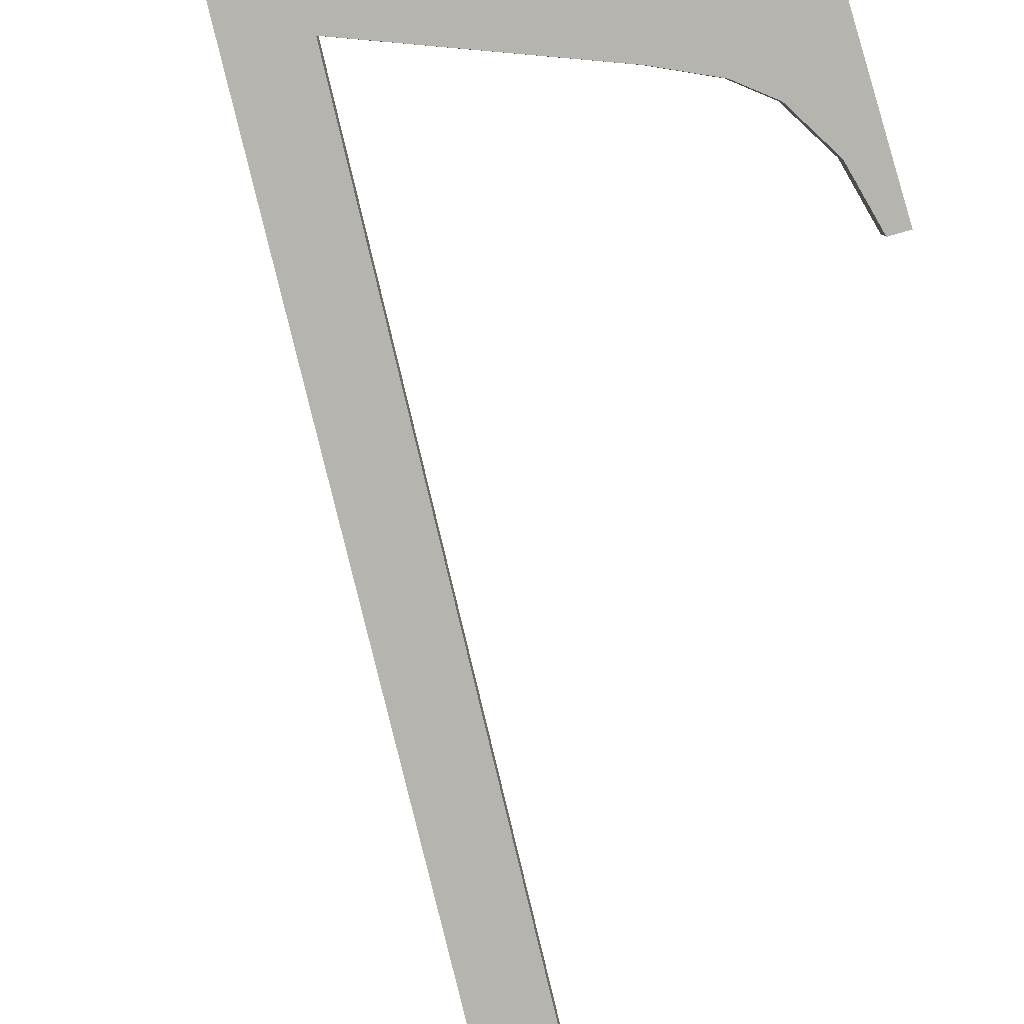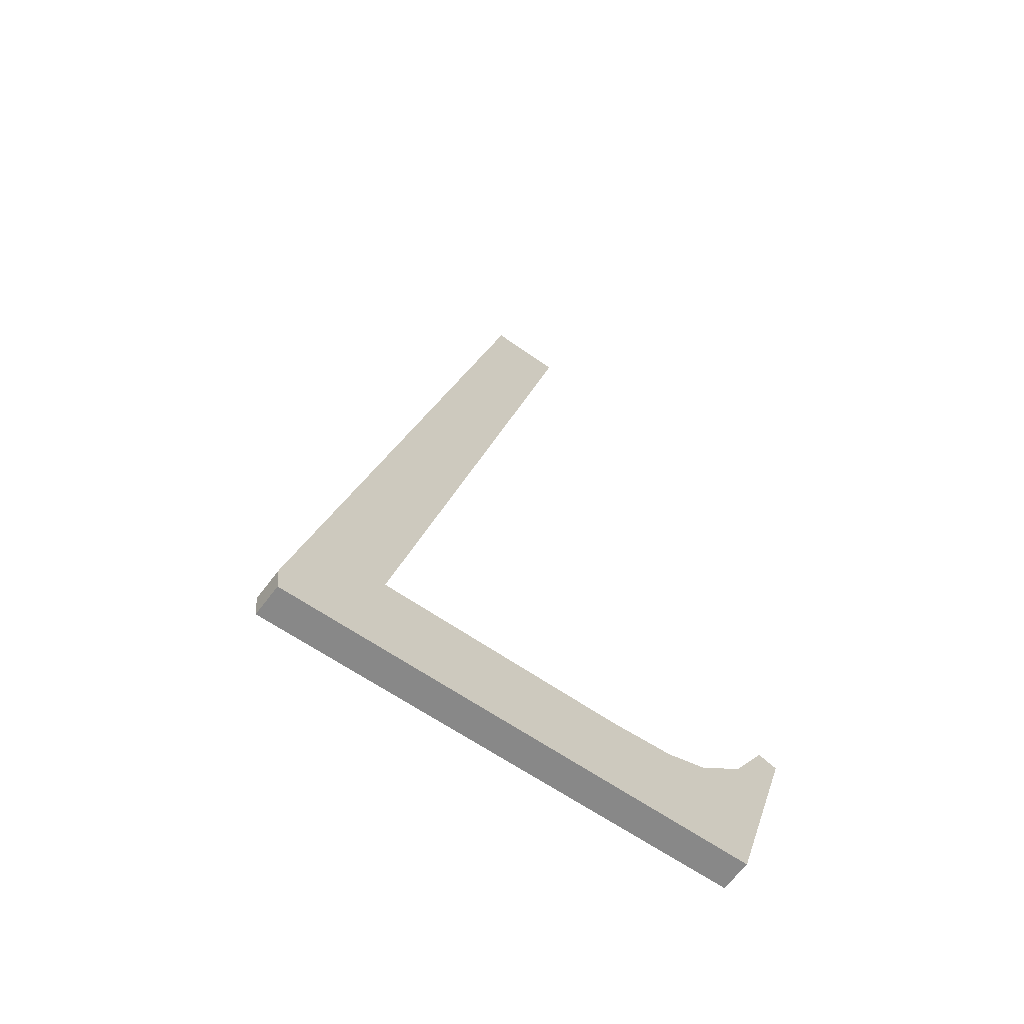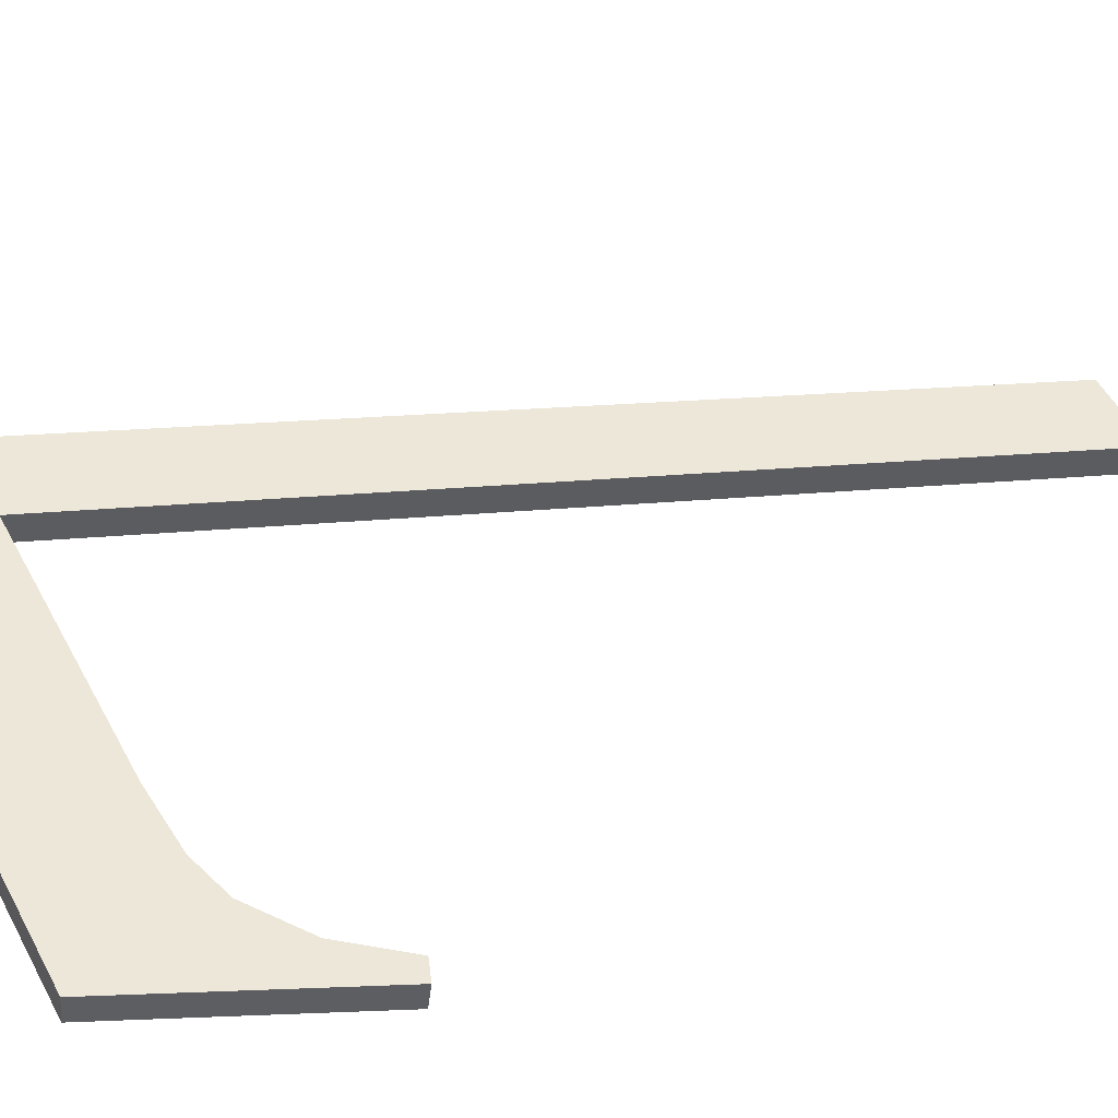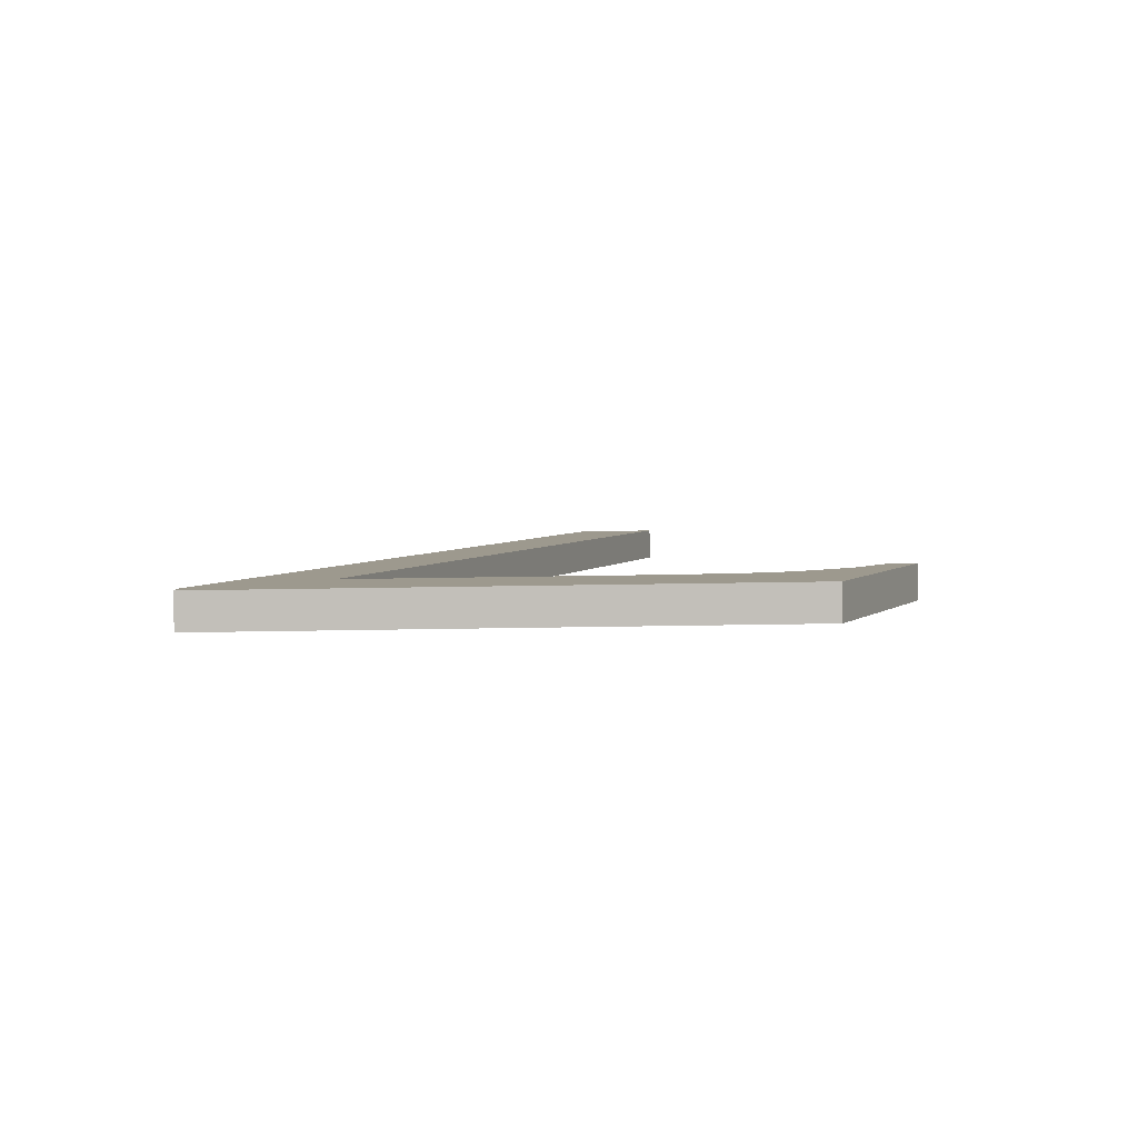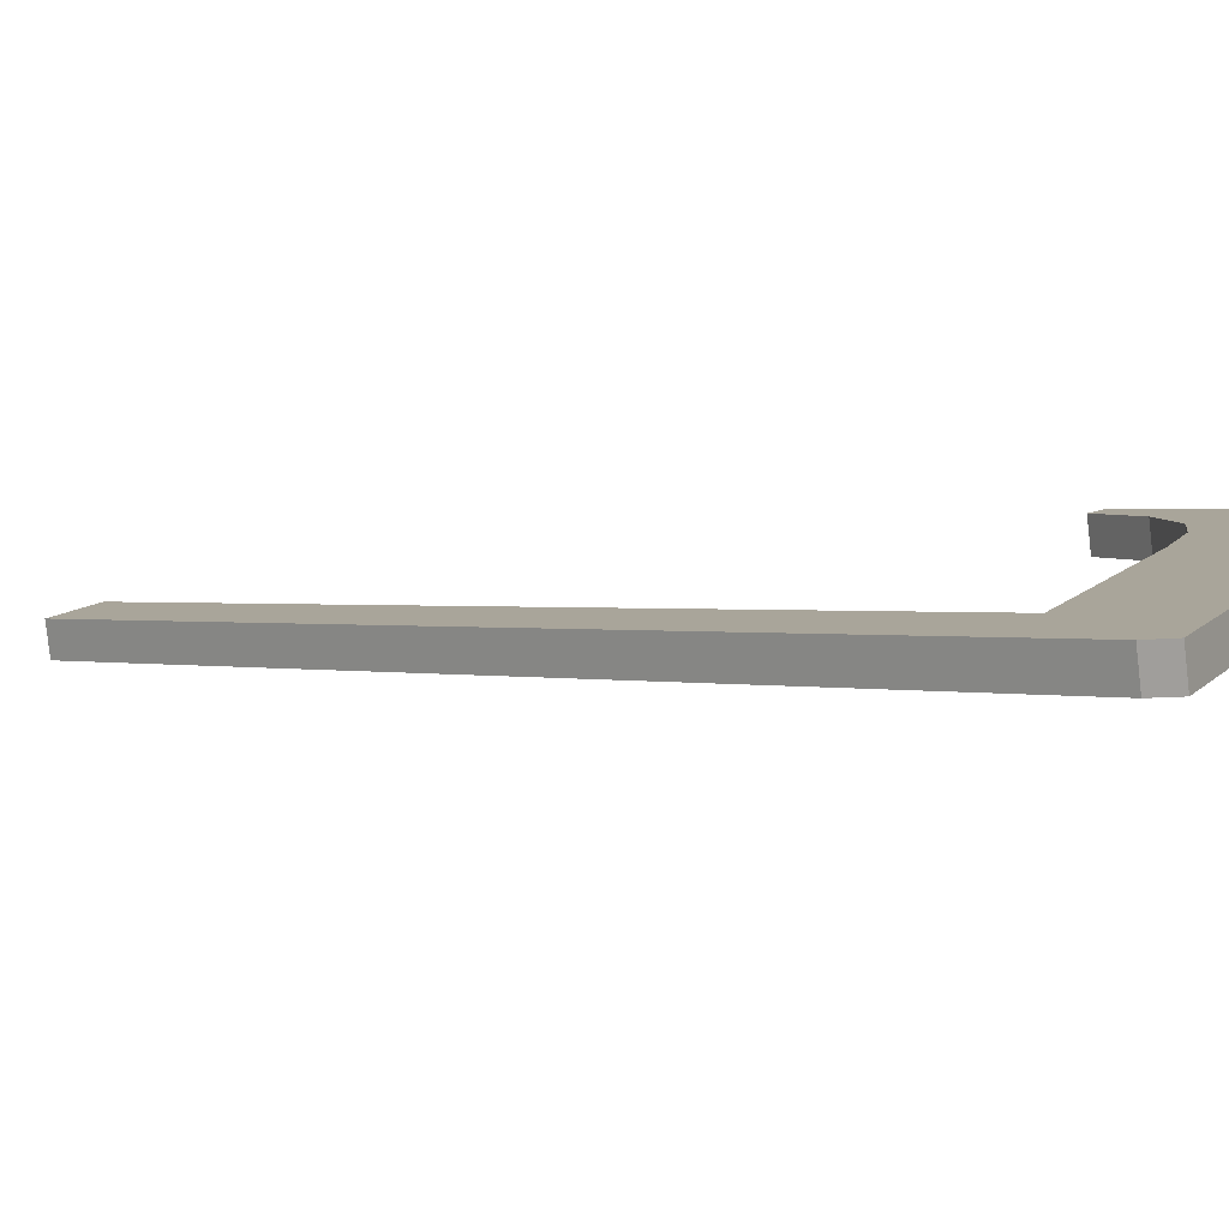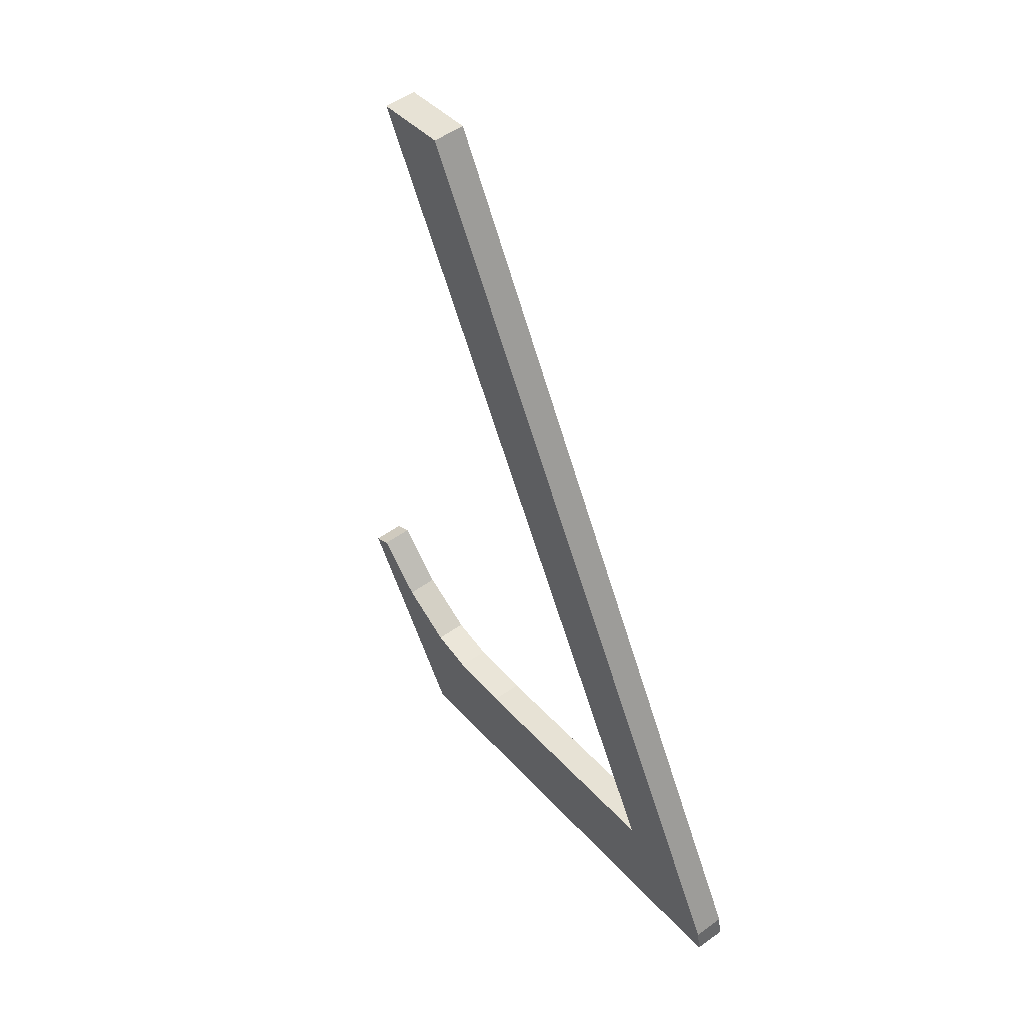
<metadata>
{"format":"obj","ext":"obj","renderer":"f3d","projection":"perspective","resolution":1024,"background":"white","views":[{"elev":-73.4,"azim":174.9,"up":"+Y"},{"elev":-56.6,"azim":142.7,"up":"+Z"},{"elev":53.6,"azim":-118.1,"up":"+Y"},{"elev":-79.5,"azim":-179.2,"up":"+Z"},{"elev":10.6,"azim":115.2,"up":"+Y"},{"elev":40.9,"azim":52.9,"up":"+Z"}]}
</metadata>
<code>
o instance_53/_7/ID1435#ID1435
v -0.1373 0.0242 -0.06045
v -0.1381 0.02384 -0.05764
v -0.1384 0.02386 -0.05773
v -0.1376 0.02393 -0.05835
v -0.137 0.02399 -0.05884
v -0.1364 0.02402 -0.05901
v -0.1311 0.0242 -0.06045
v -0.1356 0.02402 -0.05907
v -0.1324 0.02402 -0.05907
v -0.1349 0.02273 -0.04873
v -0.1359 0.02273 -0.04873
v -0.1311 0.02416 -0.06013
v -0.1373 0.02458 -0.0604
v -0.1311 0.0242 -0.06045
v -0.1373 0.0242 -0.06045
v -0.1311 0.02458 -0.0604
v -0.1311 0.0242 -0.06045
v -0.1311 0.02454 -0.06008
v -0.1311 0.02416 -0.06013
v -0.1311 0.02458 -0.0604
v -0.1311 0.02416 -0.06013
v -0.1349 0.02312 -0.04868
v -0.1349 0.02273 -0.04873
v -0.1311 0.02454 -0.06008
v -0.1349 0.02312 -0.04868
v -0.1359 0.02273 -0.04873
v -0.1349 0.02273 -0.04873
v -0.1359 0.02312 -0.04868
v -0.1324 0.02441 -0.05902
v -0.1359 0.02273 -0.04873
v -0.1359 0.02312 -0.04868
v -0.1324 0.02402 -0.05907
v -0.1324 0.02441 -0.05902
v -0.1356 0.02402 -0.05907
v -0.1324 0.02402 -0.05907
v -0.1356 0.02441 -0.05902
v -0.1356 0.02441 -0.05902
v -0.1364 0.02402 -0.05901
v -0.1356 0.02402 -0.05907
v -0.1364 0.0244 -0.05896
v -0.1364 0.0244 -0.05896
v -0.137 0.02399 -0.05884
v -0.1364 0.02402 -0.05901
v -0.137 0.02438 -0.05879
v -0.137 0.02438 -0.05879
v -0.1376 0.02393 -0.05835
v -0.137 0.02399 -0.05884
v -0.1376 0.02432 -0.0583
v -0.1376 0.02393 -0.05835
v -0.1381 0.02423 -0.05759
v -0.1381 0.02384 -0.05764
v -0.1376 0.02432 -0.0583
v -0.1381 0.02423 -0.05759
v -0.1384 0.02386 -0.05773
v -0.1381 0.02384 -0.05764
v -0.1384 0.02424 -0.05768
v -0.1373 0.02458 -0.0604
v -0.1384 0.02386 -0.05773
v -0.1384 0.02424 -0.05768
v -0.1373 0.0242 -0.06045
v -0.1349 0.02312 -0.04868
v -0.1324 0.02441 -0.05902
v -0.1359 0.02312 -0.04868
v -0.1311 0.02454 -0.06008
v -0.1381 0.02423 -0.05759
v -0.1373 0.02458 -0.0604
v -0.1384 0.02424 -0.05768
v -0.1376 0.02432 -0.0583
v -0.137 0.02438 -0.05879
v -0.1364 0.0244 -0.05896
v -0.1311 0.02458 -0.0604
v -0.1356 0.02441 -0.05902
f 1 2 3
f 3 2 1
f 2 1 4
f 4 1 2
f 4 1 5
f 5 1 4
f 5 1 6
f 6 1 5
f 6 1 7
f 7 1 6
f 6 7 8
f 8 7 6
f 8 7 9
f 9 7 8
f 9 10 11
f 11 10 9
f 10 9 12
f 12 9 10
f 12 9 7
f 7 9 12
f 13 14 15
f 15 14 13
f 14 13 16
f 16 13 14
f 17 18 19
f 19 18 17
f 18 17 20
f 20 17 18
f 21 22 23
f 23 22 21
f 22 21 24
f 24 21 22
f 25 26 27
f 27 26 25
f 26 25 28
f 28 25 26
f 29 30 31
f 31 30 29
f 30 29 32
f 32 29 30
f 33 34 35
f 35 34 33
f 34 33 36
f 36 33 34
f 37 38 39
f 39 38 37
f 38 37 40
f 40 37 38
f 41 42 43
f 43 42 41
f 42 41 44
f 44 41 42
f 45 46 47
f 47 46 45
f 46 45 48
f 48 45 46
f 49 50 51
f 51 50 49
f 50 49 52
f 52 49 50
f 53 54 55
f 55 54 53
f 54 53 56
f 56 53 54
f 57 58 59
f 59 58 57
f 58 57 60
f 60 57 58
f 61 62 63
f 63 62 61
f 62 61 64
f 64 61 62
f 65 66 67
f 67 66 65
f 66 65 68
f 68 65 66
f 66 68 69
f 69 68 66
f 66 69 70
f 70 69 66
f 66 70 71
f 71 70 66
f 71 70 72
f 72 70 71
f 71 72 62
f 62 72 71
f 71 62 64
f 64 62 71

</code>
